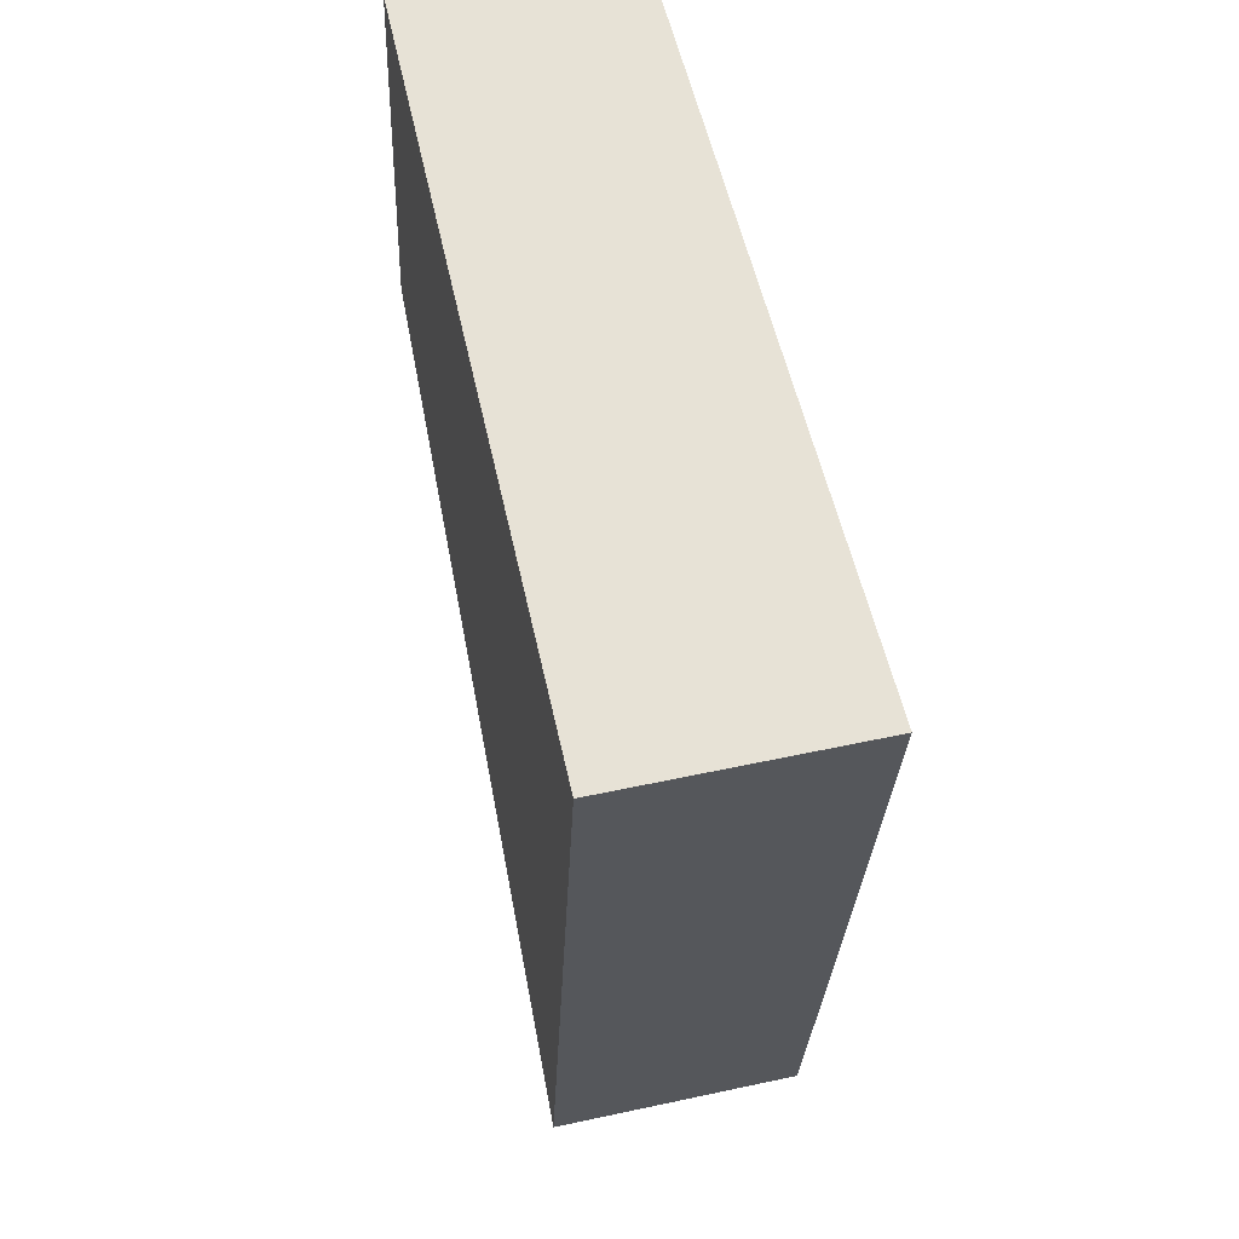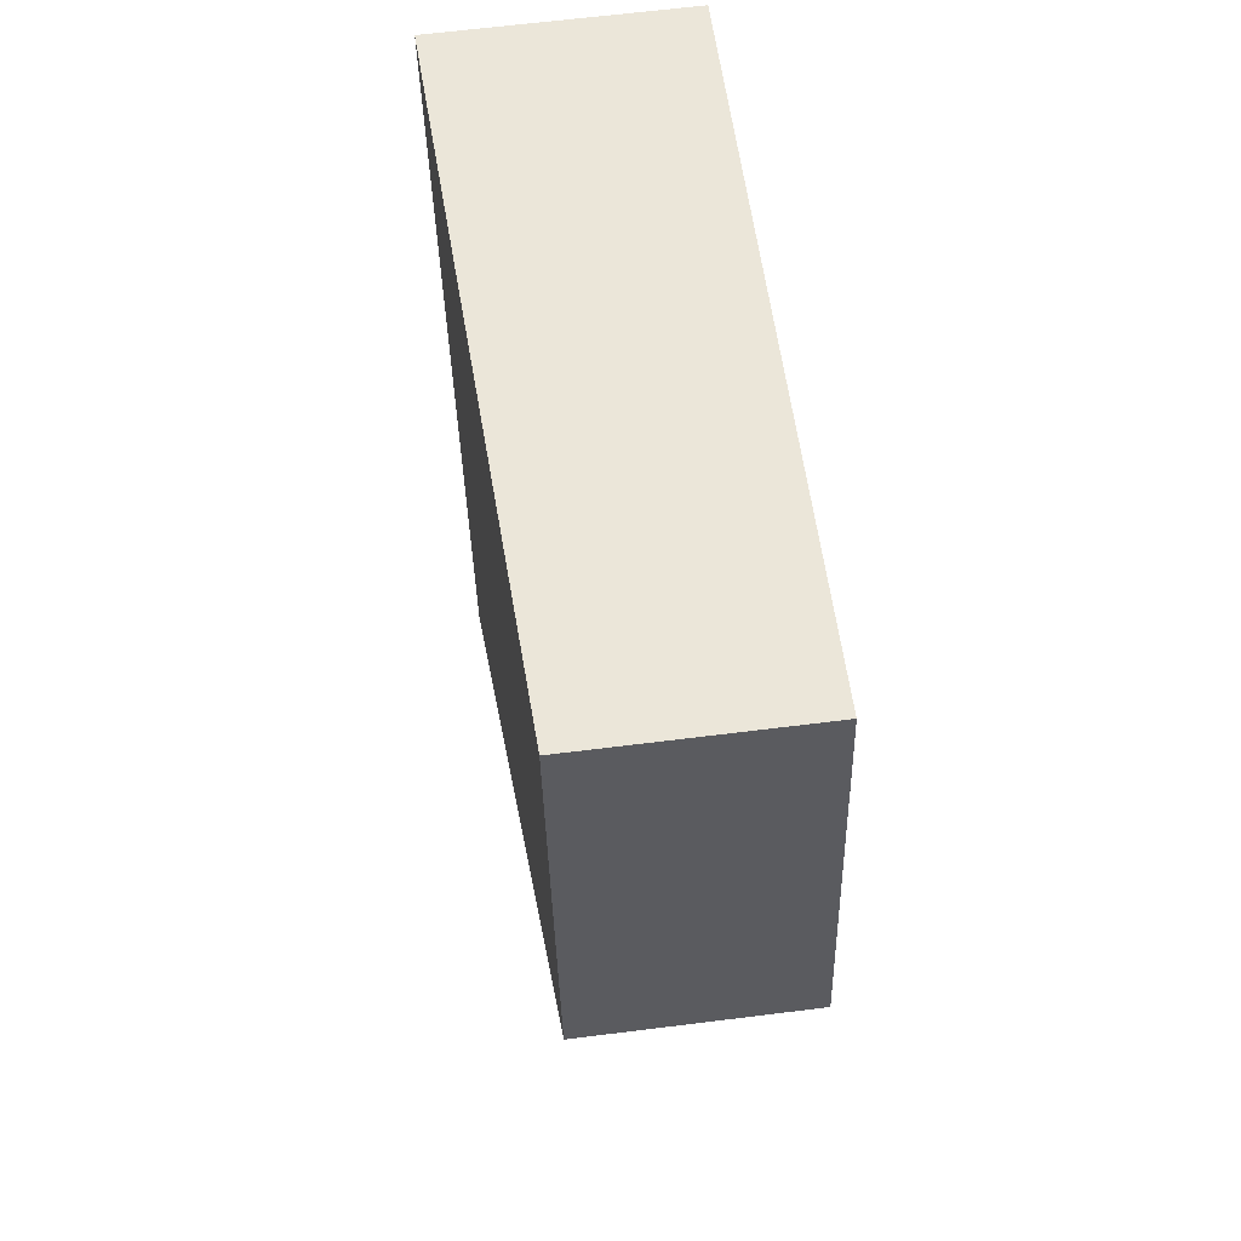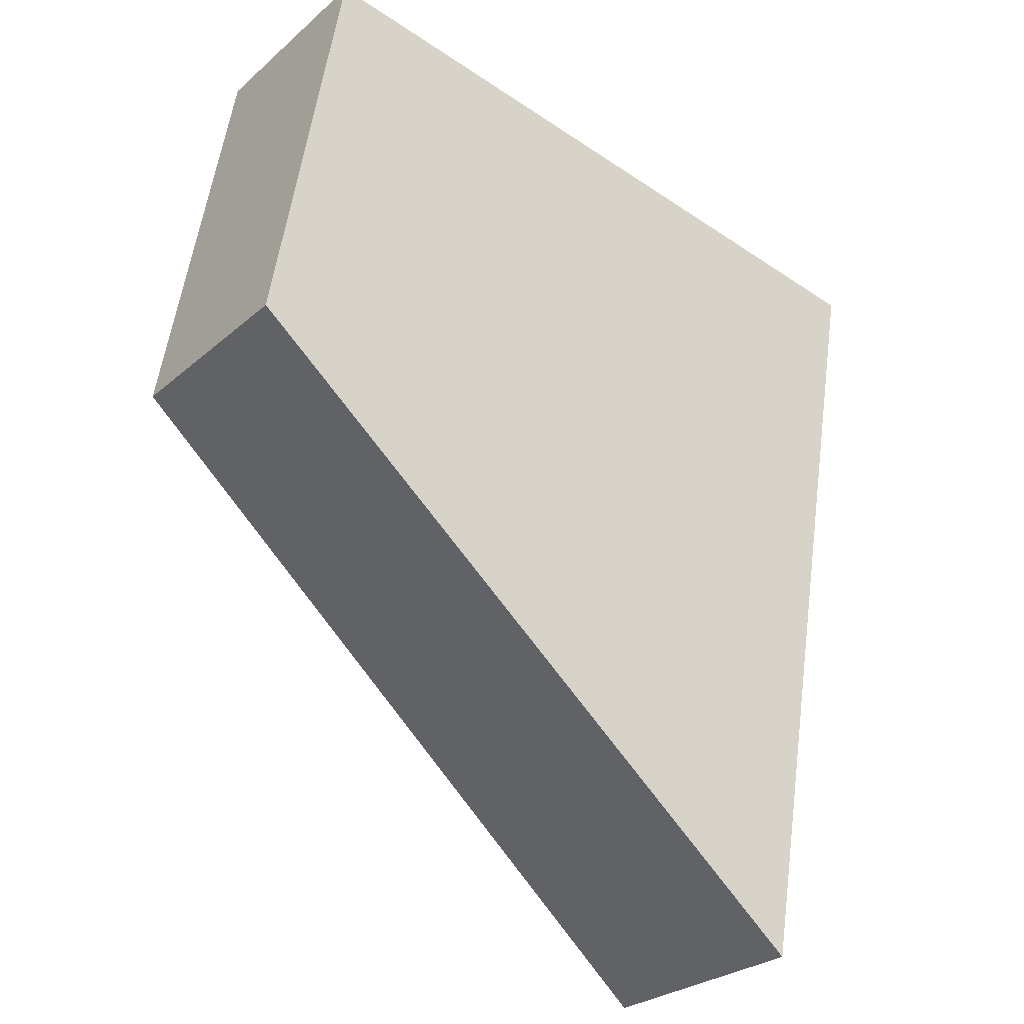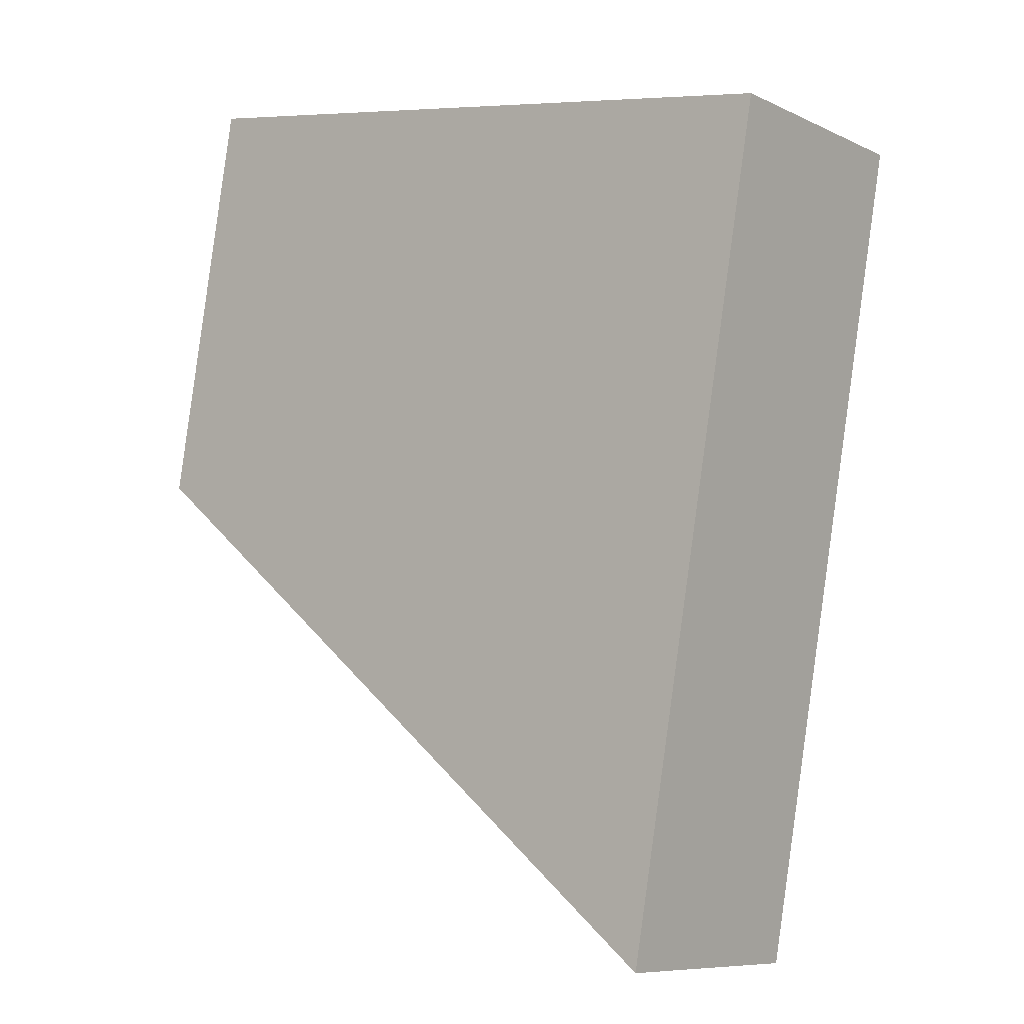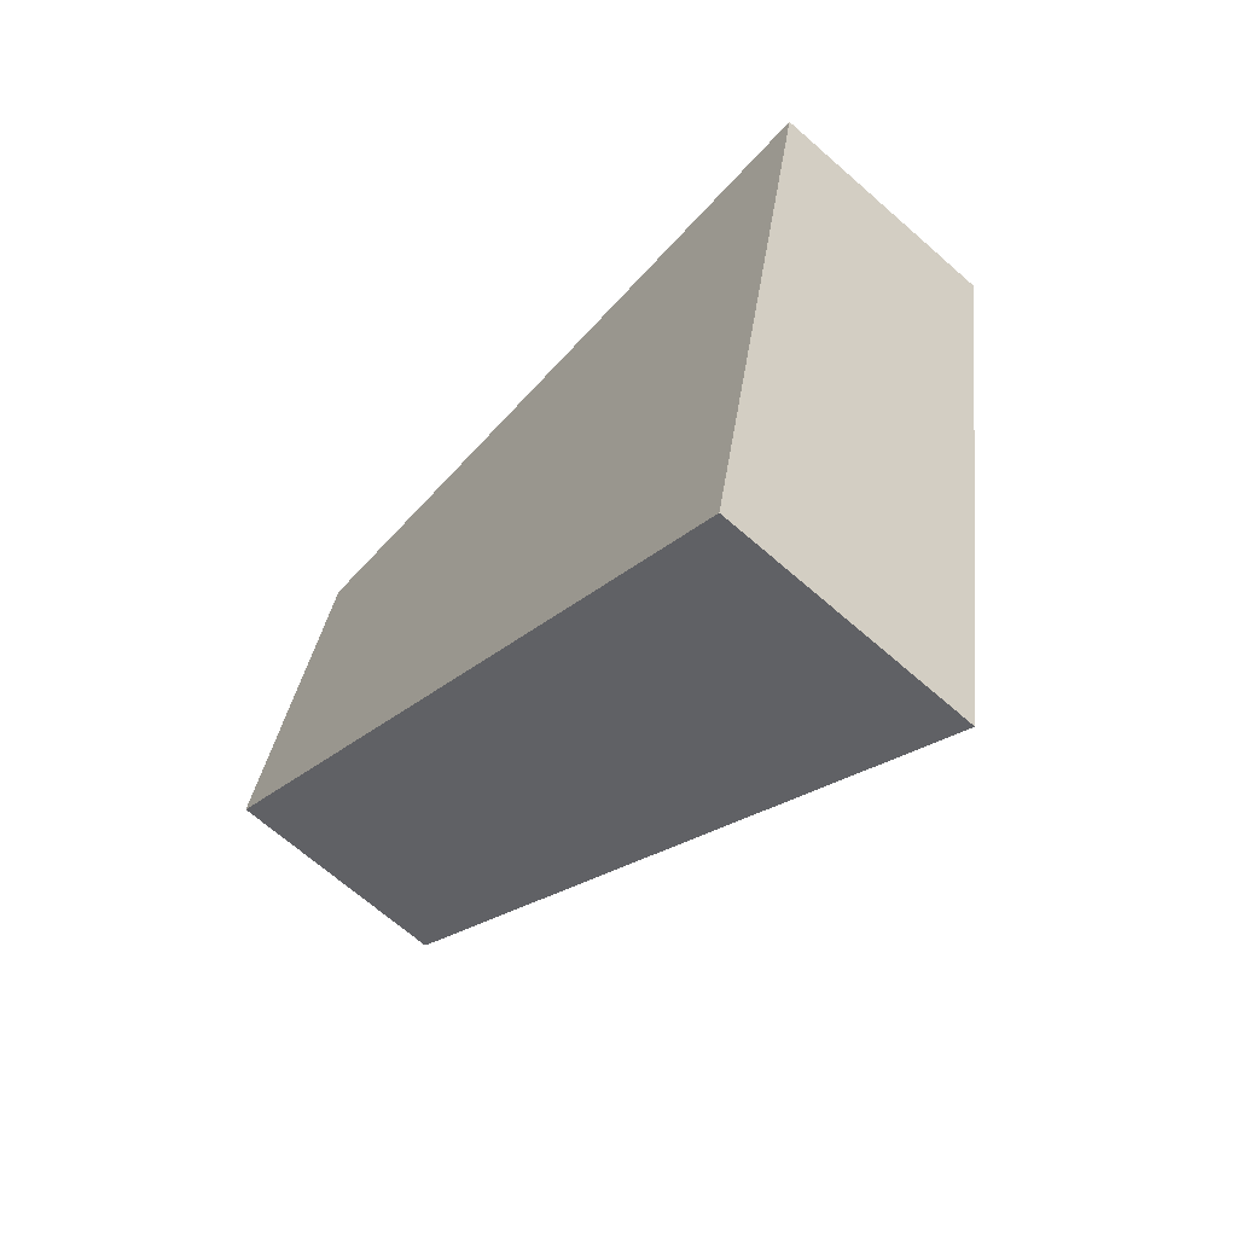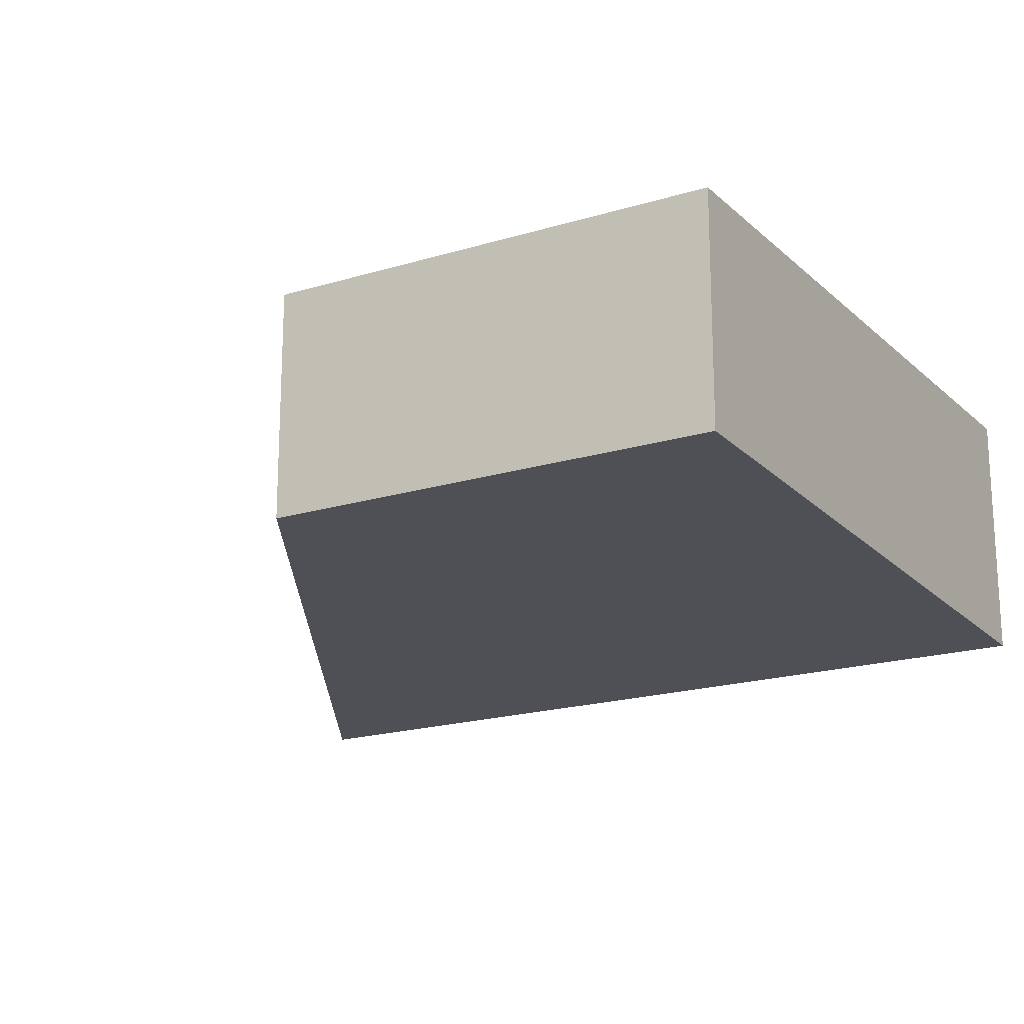
<metadata>
{"format":"obj","ext":"obj","renderer":"f3d","projection":"perspective","resolution":1024,"background":"white","views":[{"elev":54.2,"azim":77.0,"up":"+Z"},{"elev":64.7,"azim":-97.2,"up":"+Z"},{"elev":-27.3,"azim":-37.4,"up":"+Z"},{"elev":-8.6,"azim":38.7,"up":"+Z"},{"elev":-68.4,"azim":48.8,"up":"+Z"},{"elev":-19.4,"azim":-50.4,"up":"+Y"}]}
</metadata>
<code>
v  0 2.324 1.423e-16
v  8.294 2.616 3.207
v  6.769 2.616 -5.573
v  0.783 2.324 4.512
v  6.769 3.412e-16 -5.573
v  0 0 0
v  0.783 -2.763e-16 4.512
v  8.294 -1.964e-16 3.207
g defaultobject
f 1 2 3
f 2 1 4
f 5 1 3
f 1 5 6
f 6 4 1
f 4 6 7
f 4 8 2
f 8 4 7
f 8 3 2
f 3 8 5
f 8 6 5
f 6 8 7

</code>
